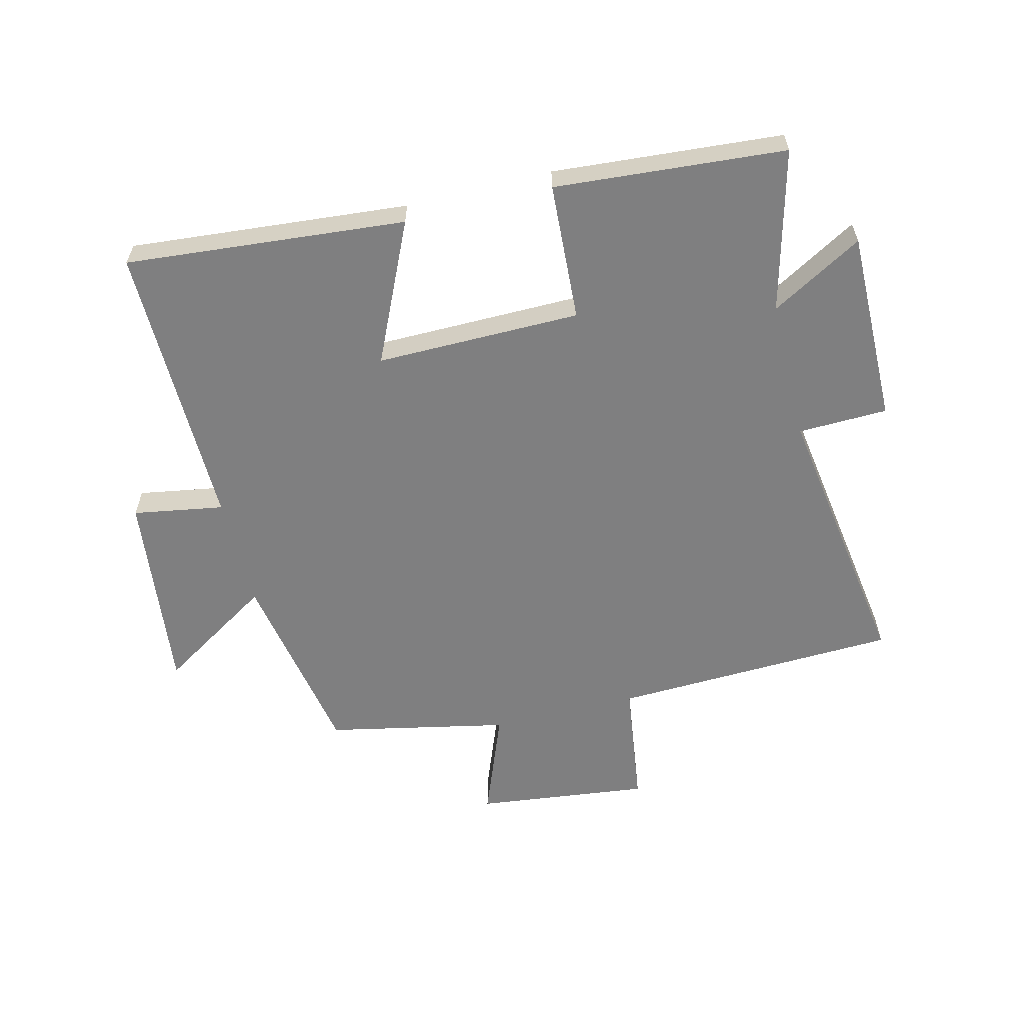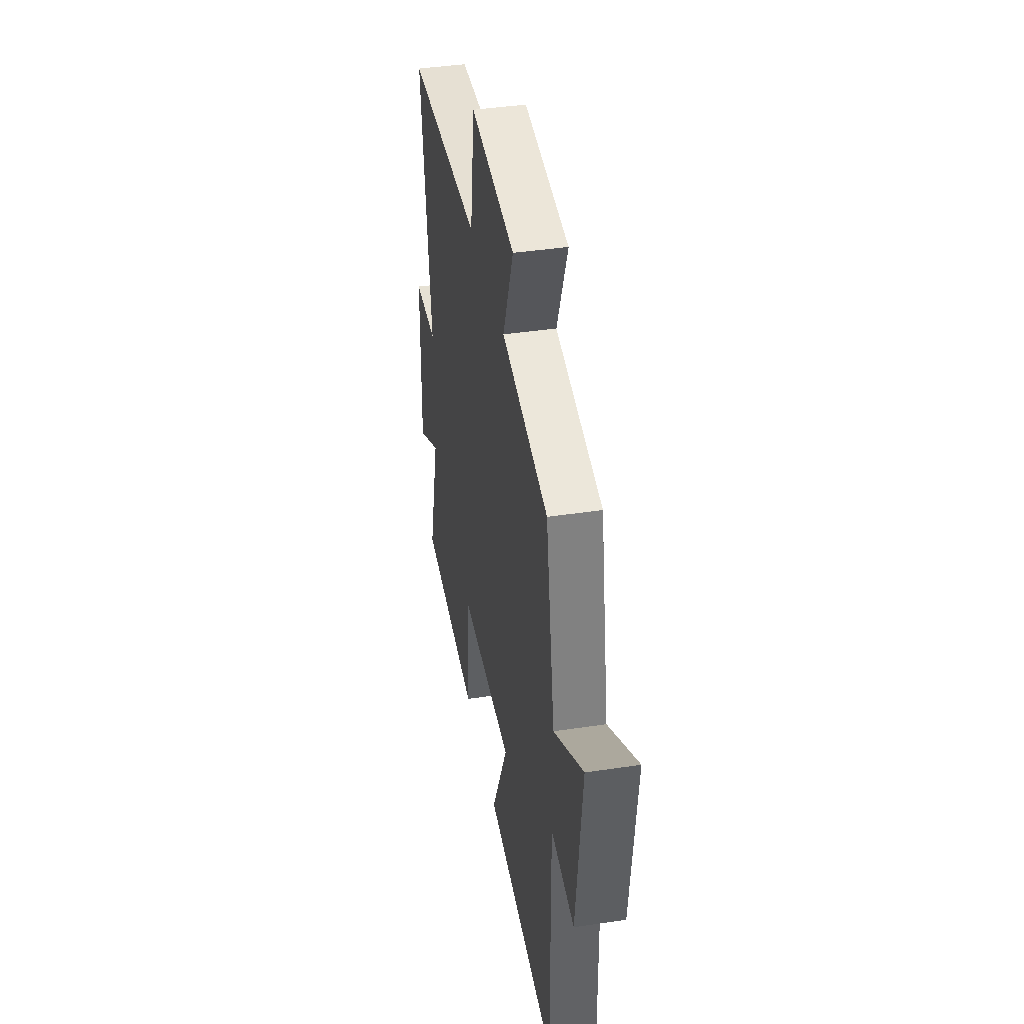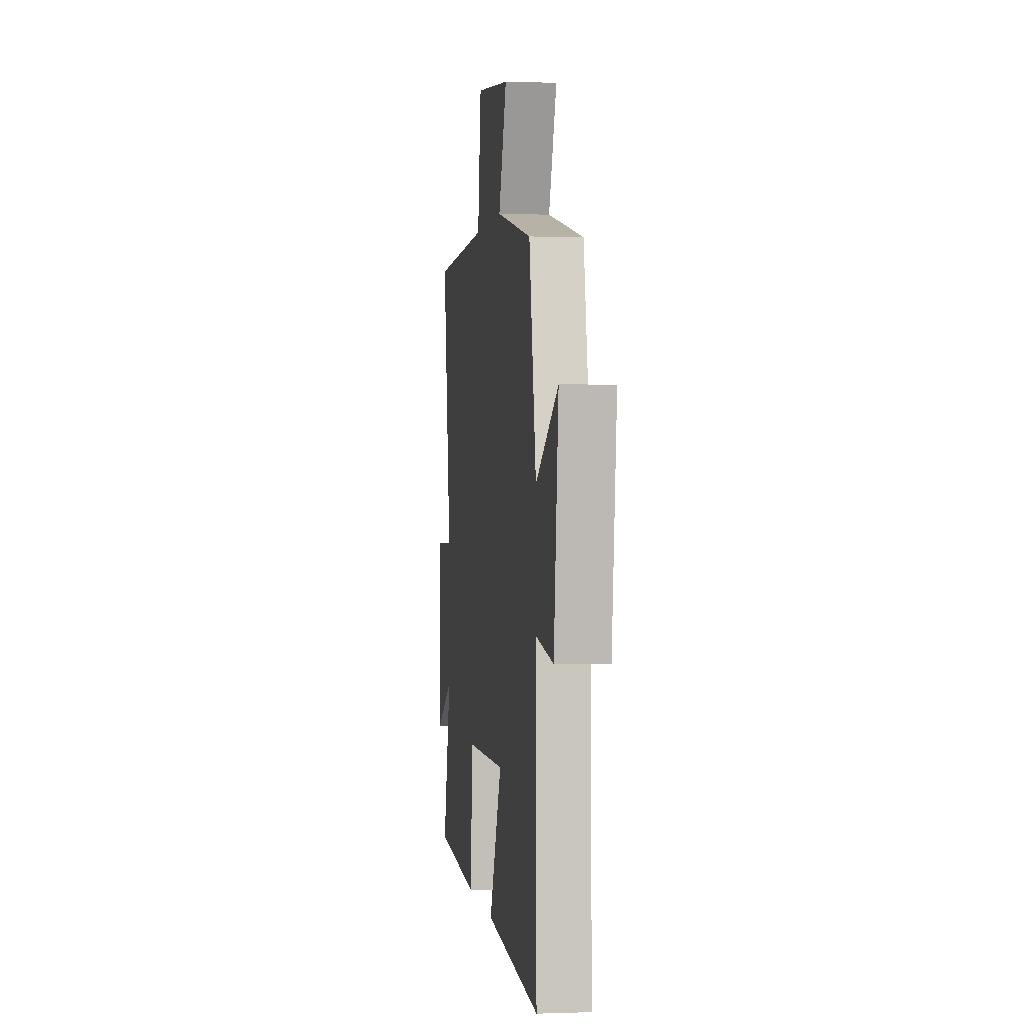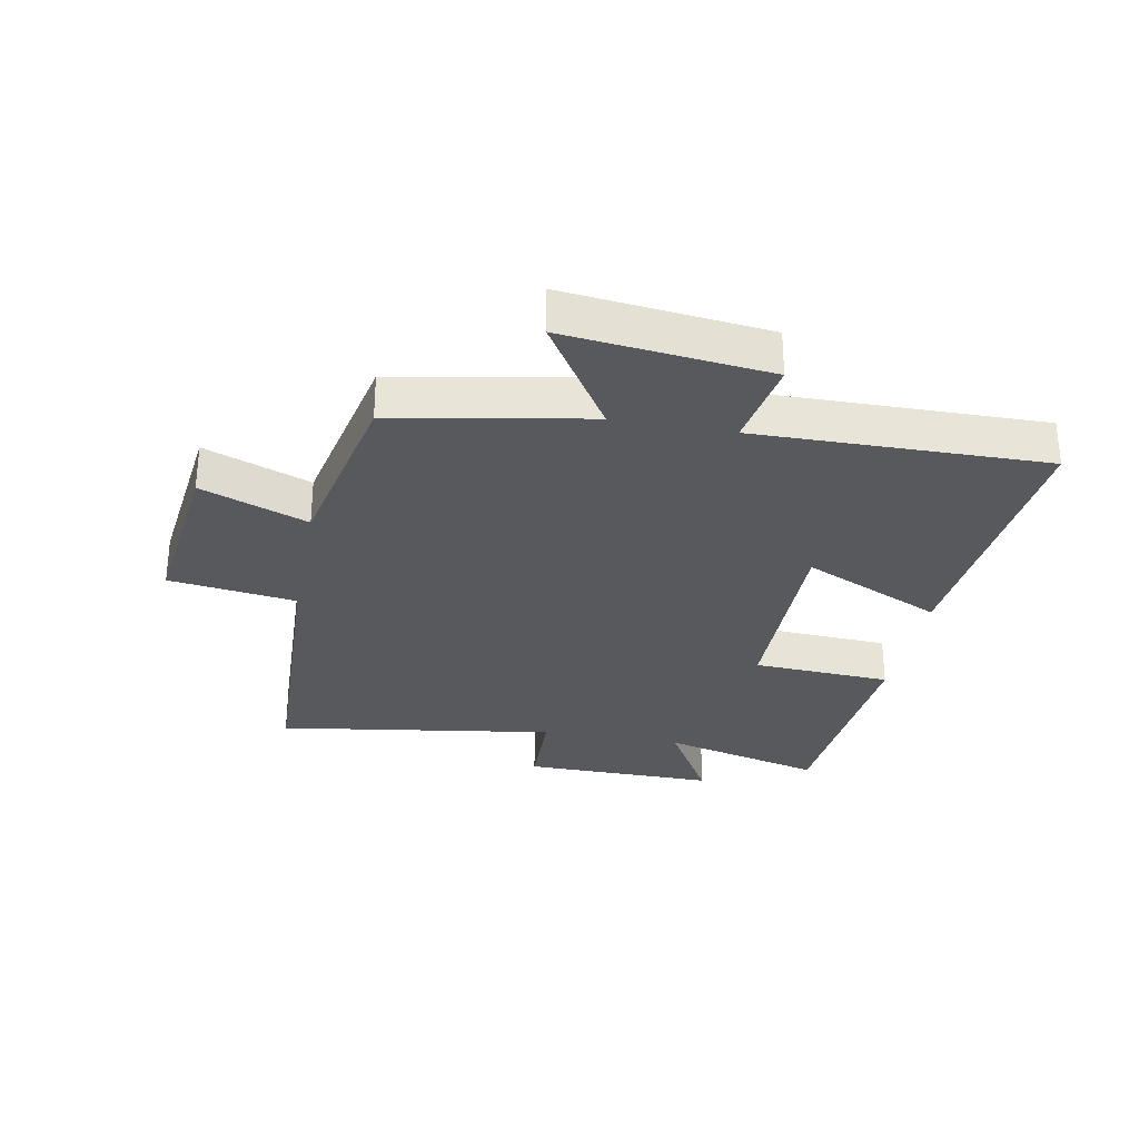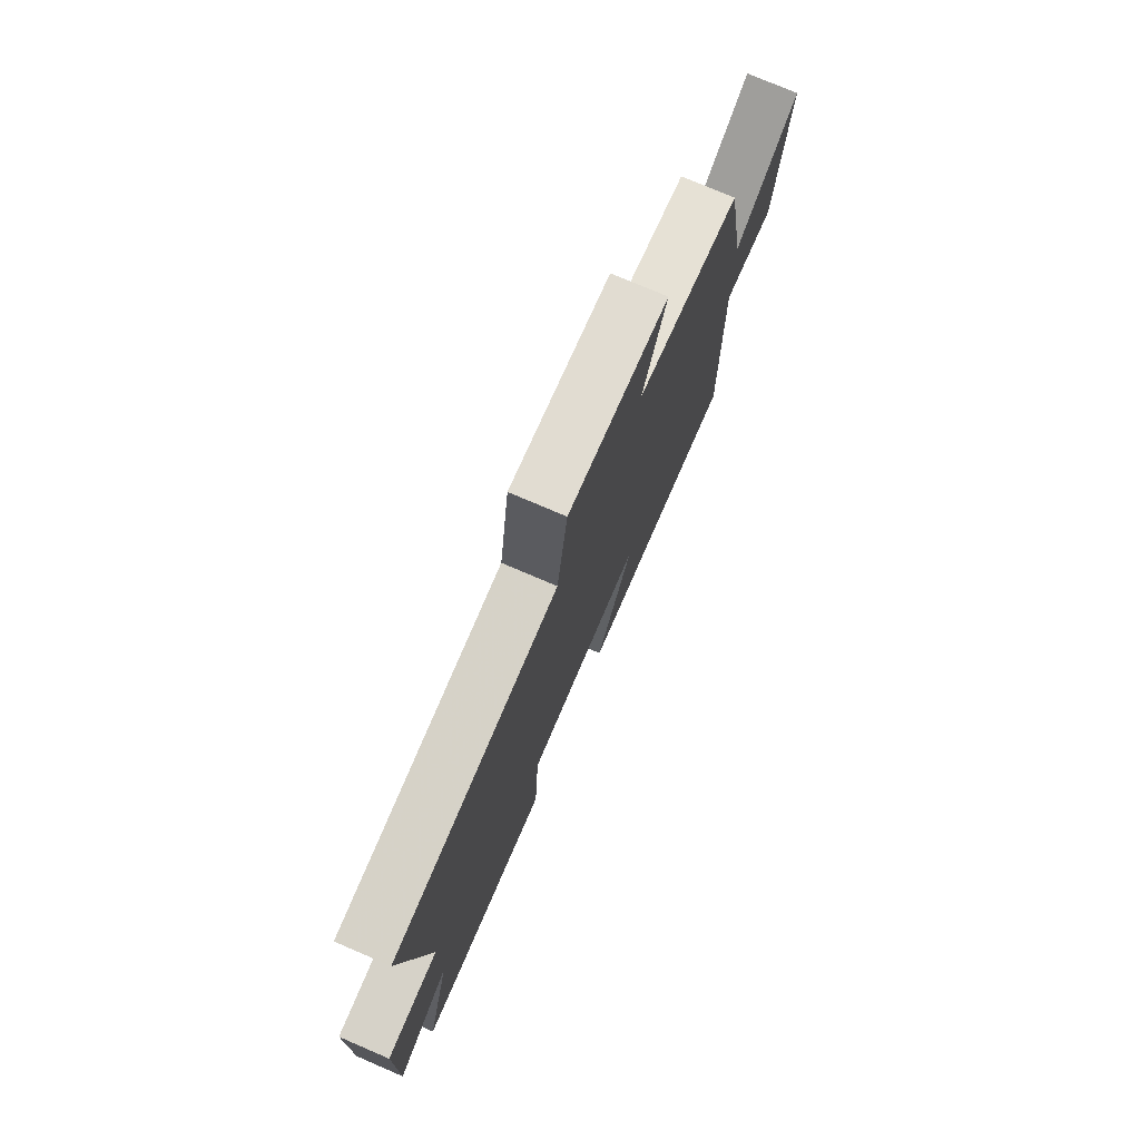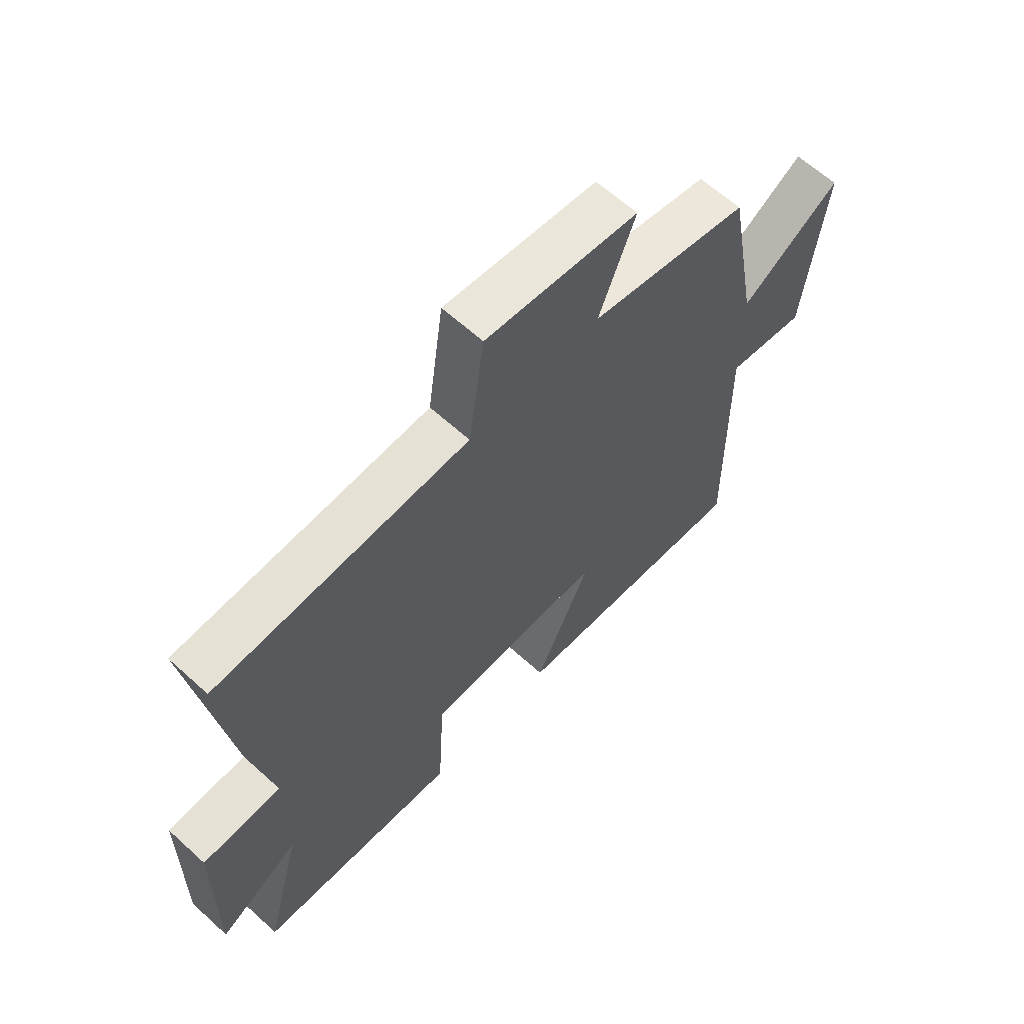
<metadata>
{"format":"obj","ext":"obj","renderer":"f3d","projection":"perspective","resolution":1024,"background":"white","views":[{"elev":-59.8,"azim":-166.0,"up":"+Y"},{"elev":40.6,"azim":79.5,"up":"+Z"},{"elev":0.5,"azim":82.3,"up":"+Z"},{"elev":-29.8,"azim":79.4,"up":"+Y"},{"elev":76.1,"azim":-66.8,"up":"+Z"},{"elev":62.8,"azim":-47.4,"up":"+Z"}]}
</metadata>
<code>
v -0.568 0.07 0.483
v -0.1 0.07 0.5
v -0.071 0.07 0.707
v 0.213 0.07 0.673
v 0.146 0.07 0.5
v 0.442 0.07 0.438
v 0.5 0.07 0.122
v 0.686 0.07 0.239
v 0.648 0.07 -0.093
v 0.5 0.07 -0.068
v 0.506 0.07 -0.541
v 0.049 0.07 -0.5
v 0.154 0.07 -0.272
v -0.18 0.07 -0.274
v -0.193 0.07 -0.5
v -0.569 0.07 -0.47
v -0.5 0.07 -0.206
v -0.65 0.07 -0.292
v -0.646 0.07 0.024
v -0.5 0.07 0.028
v -0.568 0 0.483
v -0.1 0 0.5
v -0.071 0 0.707
v 0.213 0 0.673
v 0.146 0 0.5
v 0.442 0 0.438
v 0.5 0 0.122
v 0.686 0 0.239
v 0.648 0 -0.093
v 0.5 0 -0.068
v 0.506 0 -0.541
v 0.049 0 -0.5
v 0.154 0 -0.272
v -0.18 0 -0.274
v -0.193 0 -0.5
v -0.569 0 -0.47
v -0.5 0 -0.206
v -0.65 0 -0.292
v -0.646 0 0.024
v -0.5 0 0.028
f 17 18 19 20
f 14 15 16 17
f 13 14 17 20
f 10 11 12 13
f 20 1 2
f 13 20 2
f 10 13 2
f 7 8 9 10
f 7 10 2
f 6 7 2
f 5 6 2
f 2 3 4 5
f 40 39 38 37
f 37 36 35 34
f 40 37 34 33
f 33 32 31 30
f 22 21 40
f 22 40 33
f 22 33 30
f 30 29 28 27
f 22 30 27
f 22 27 26
f 22 26 25
f 25 24 23 22
f 1 21 22 2
f 2 22 23 3
f 3 23 24 4
f 4 24 25 5
f 5 25 26 6
f 6 26 27 7
f 7 27 28 8
f 8 28 29 9
f 9 29 30 10
f 10 30 31 11
f 11 31 32 12
f 12 32 33 13
f 13 33 34 14
f 14 34 35 15
f 15 35 36 16
f 16 36 37 17
f 17 37 38 18
f 18 38 39 19
f 19 39 40 20
f 20 40 21 1

</code>
